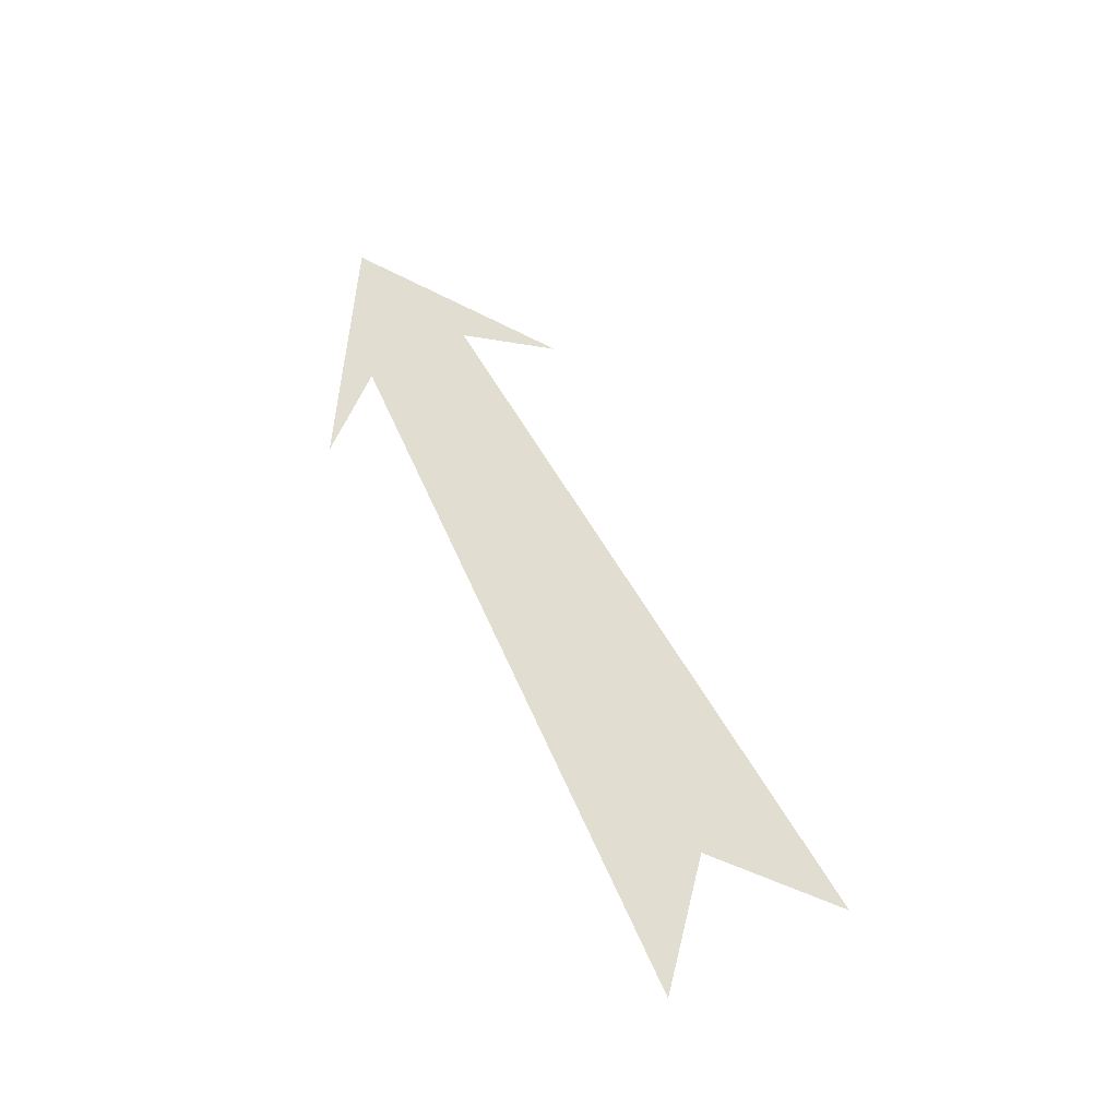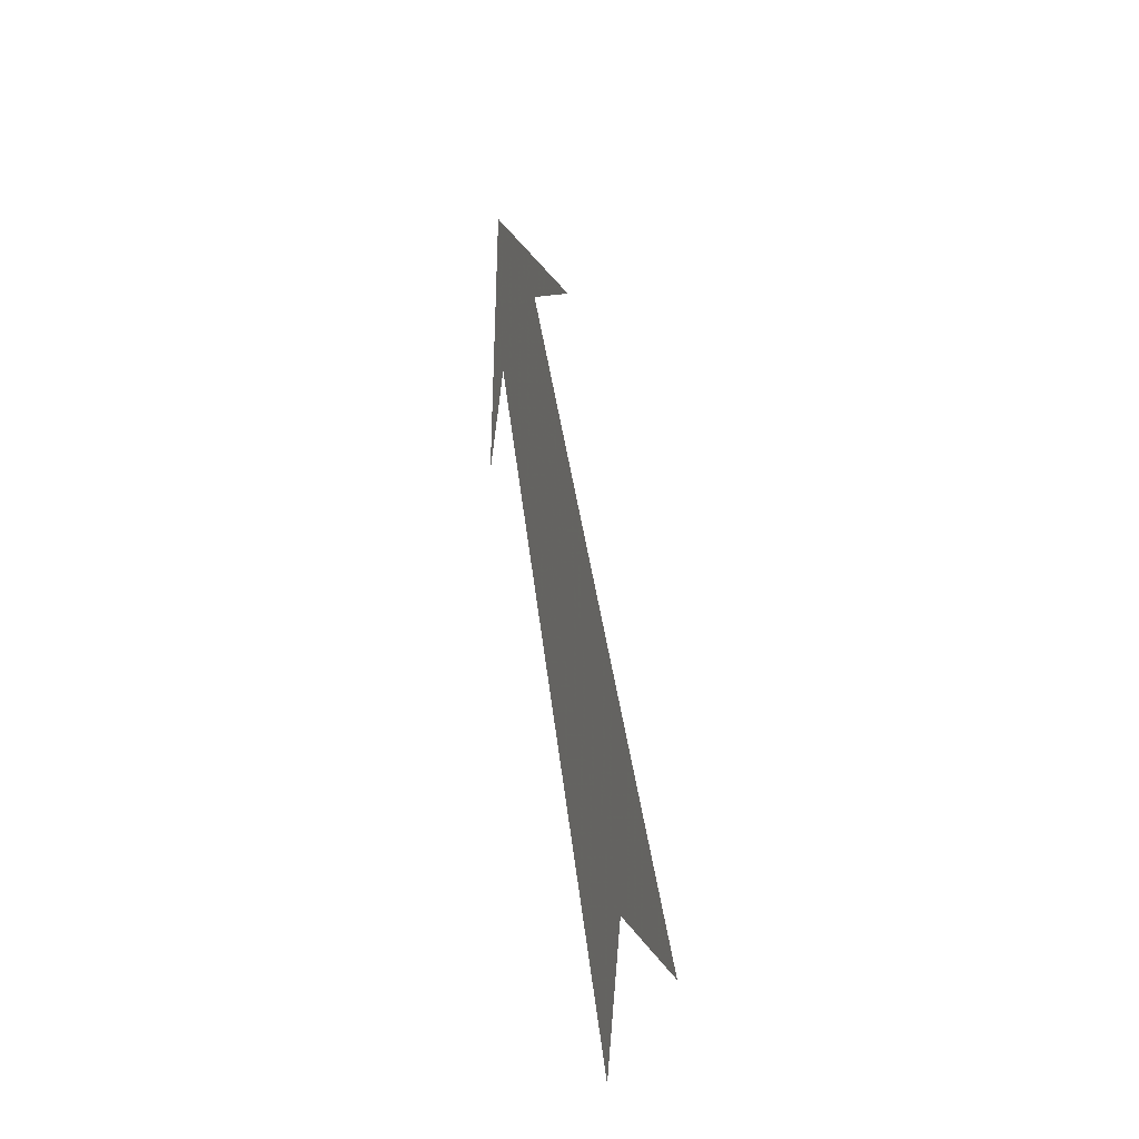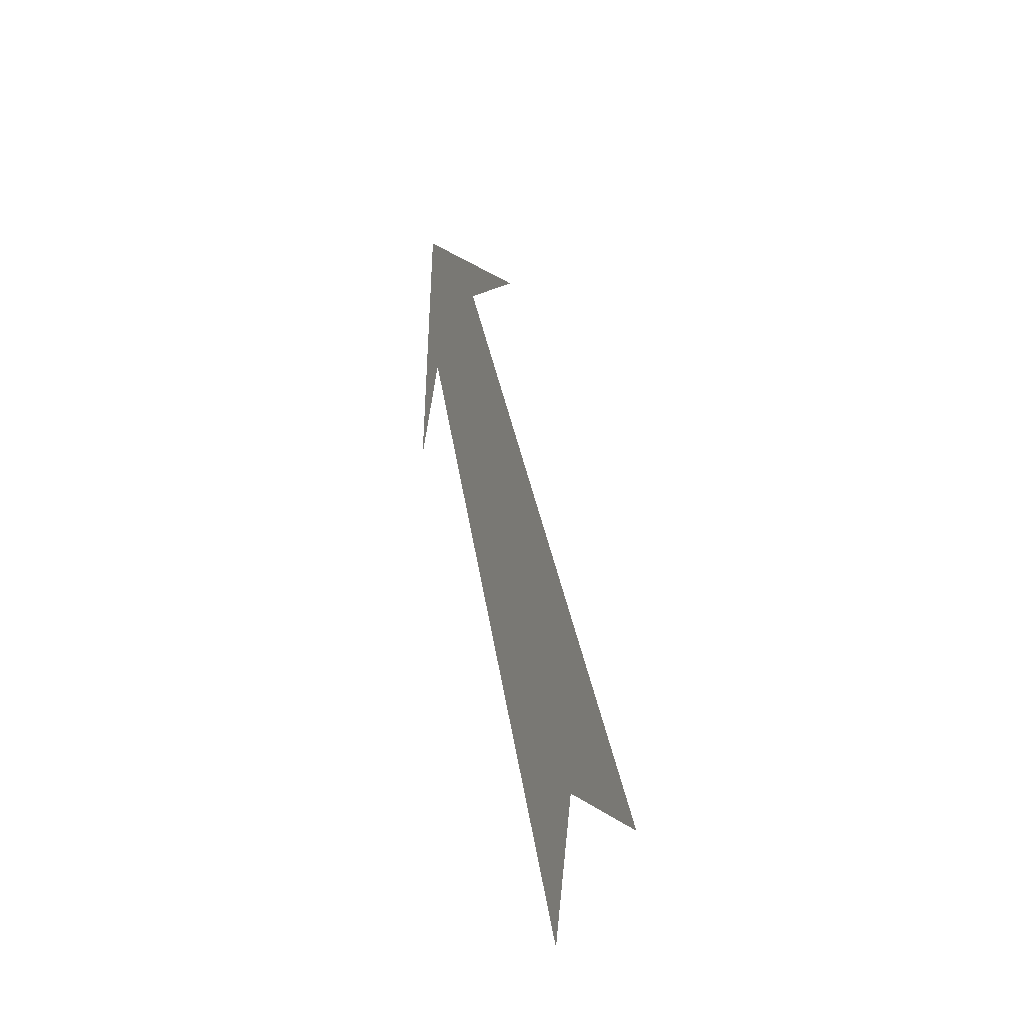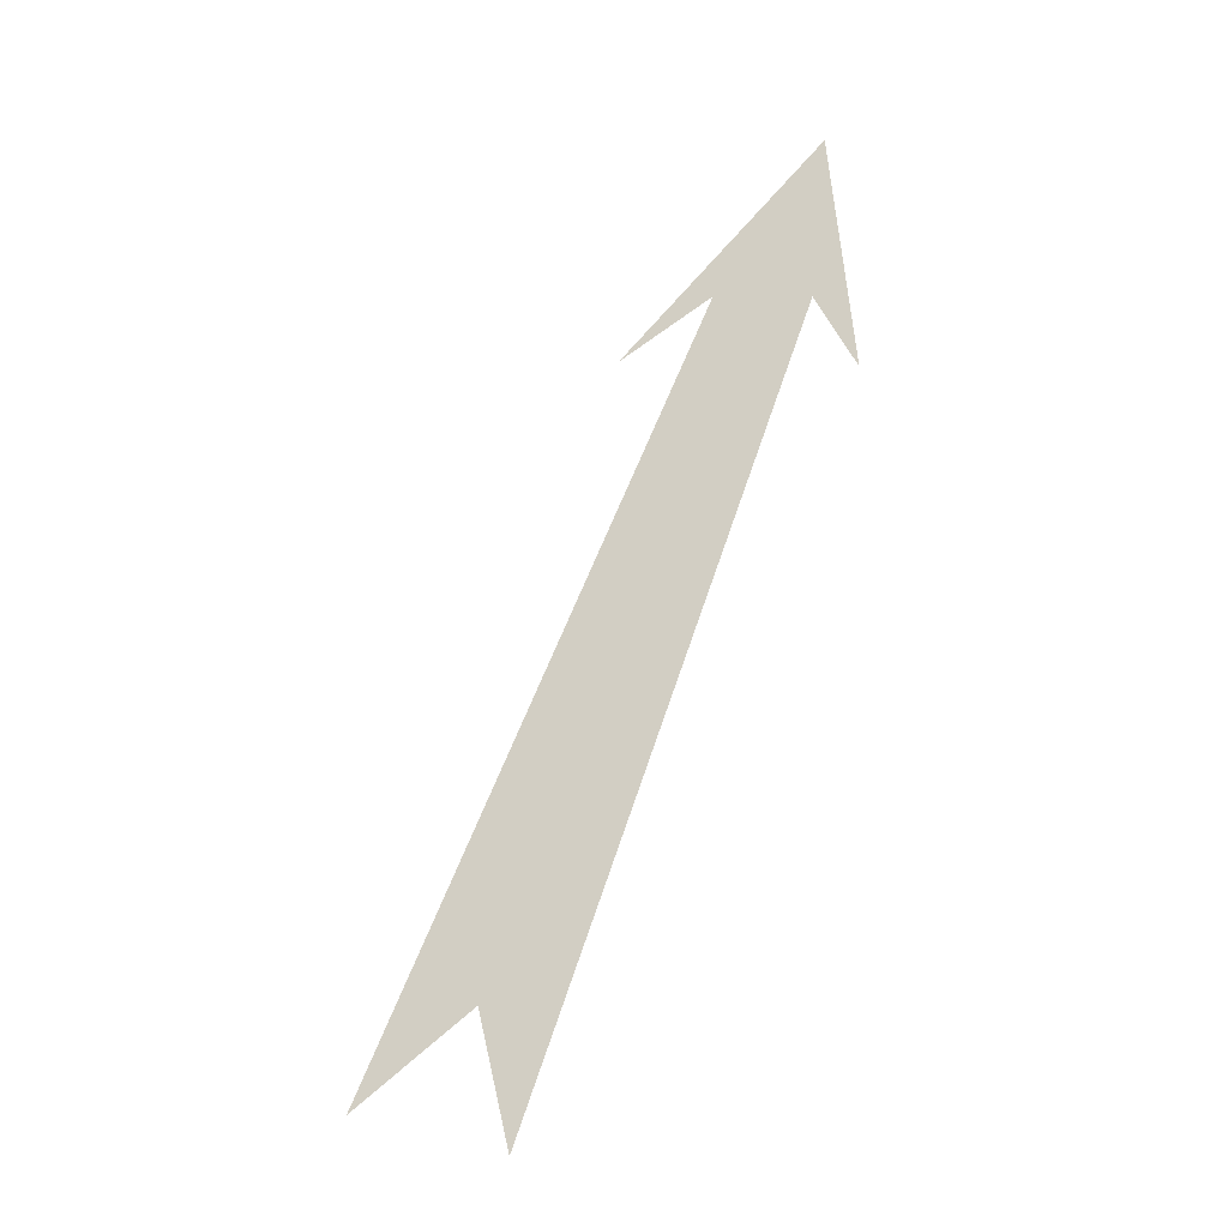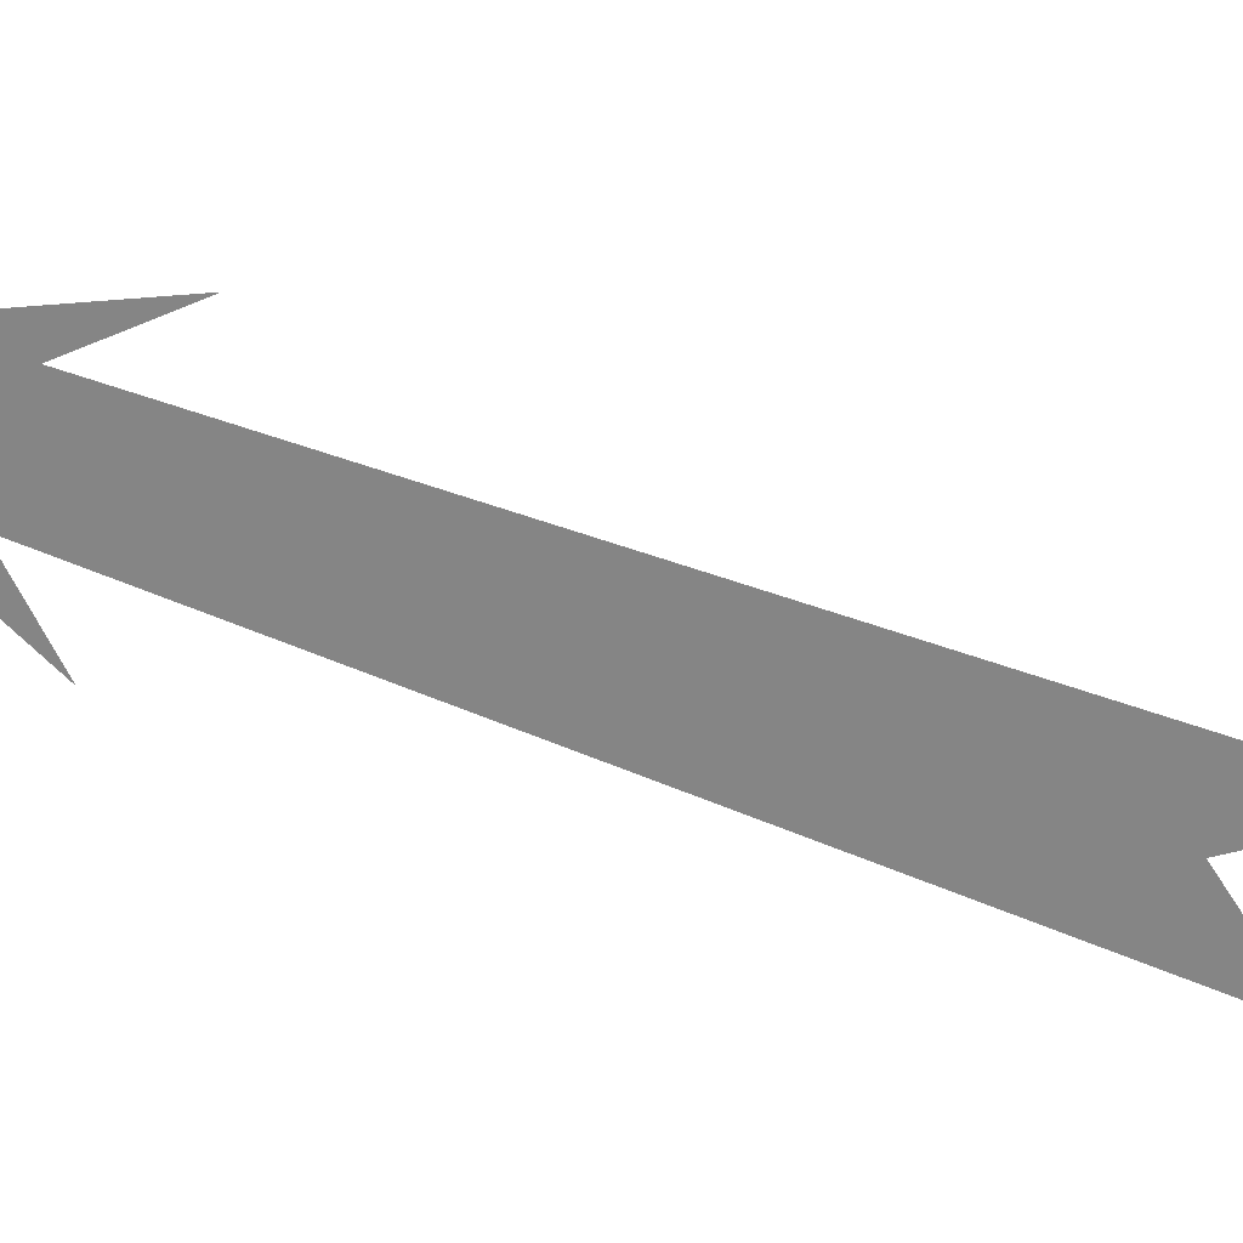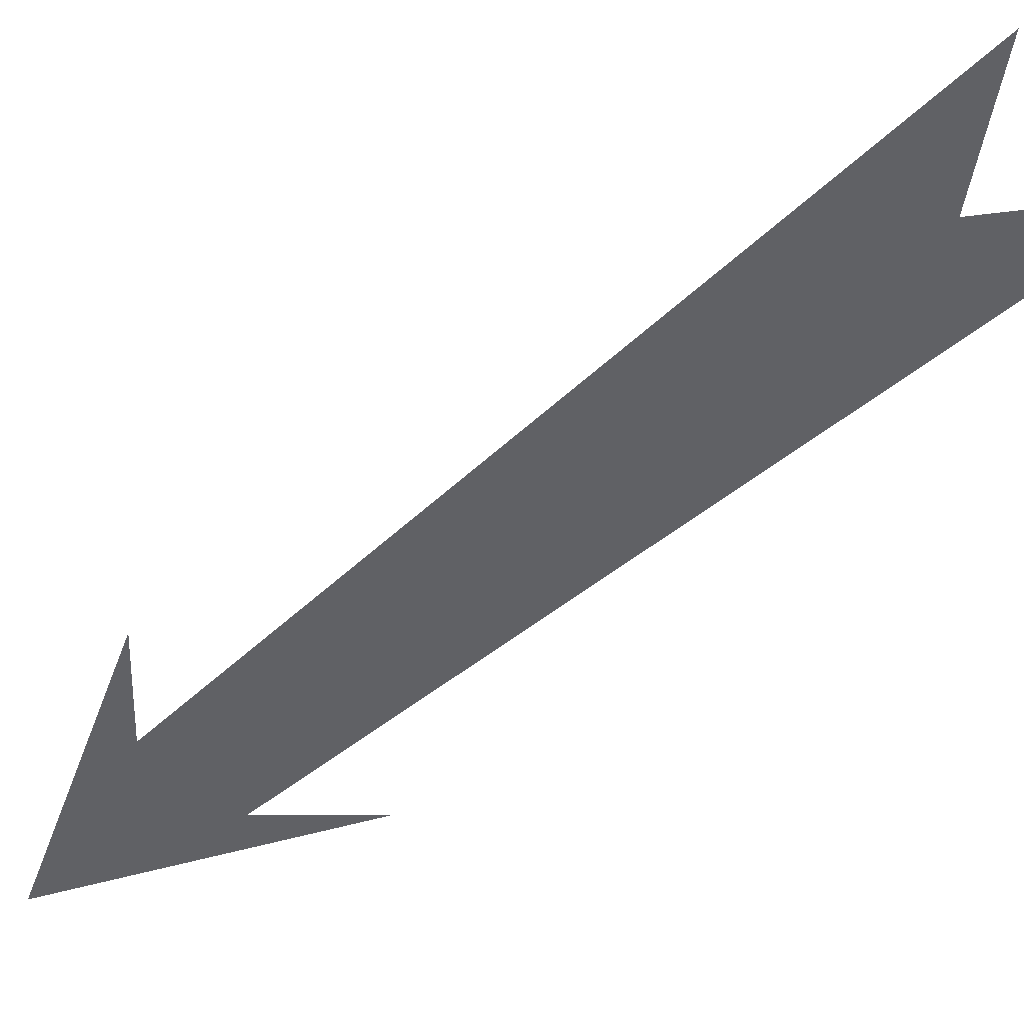
<metadata>
{"format":"obj","ext":"obj","renderer":"f3d","projection":"perspective","resolution":1024,"background":"white","views":[{"elev":-40.6,"azim":-168.3,"up":"+Y"},{"elev":-19.3,"azim":-110.4,"up":"+Y"},{"elev":-27.5,"azim":-116.0,"up":"+Y"},{"elev":-35.4,"azim":26.7,"up":"+Y"},{"elev":-61.8,"azim":-134.1,"up":"+Z"},{"elev":-49.0,"azim":-68.3,"up":"+Z"}]}
</metadata>
<code>
v 0.2394 0.2397 0
v 0.4033 0.5961 0
v 0.3565 0.5762 0
v 0.4609 0.668 0
v 0.4689 0.5292 0
v 0.4502 0.5765 0
v 0.3114 0.2095 0
v 0.2958 0.2735 0
f 1 2 8
f 6 7 8
f 2 6 8
f 3 4 2
f 2 4 6
f 6 4 5

</code>
